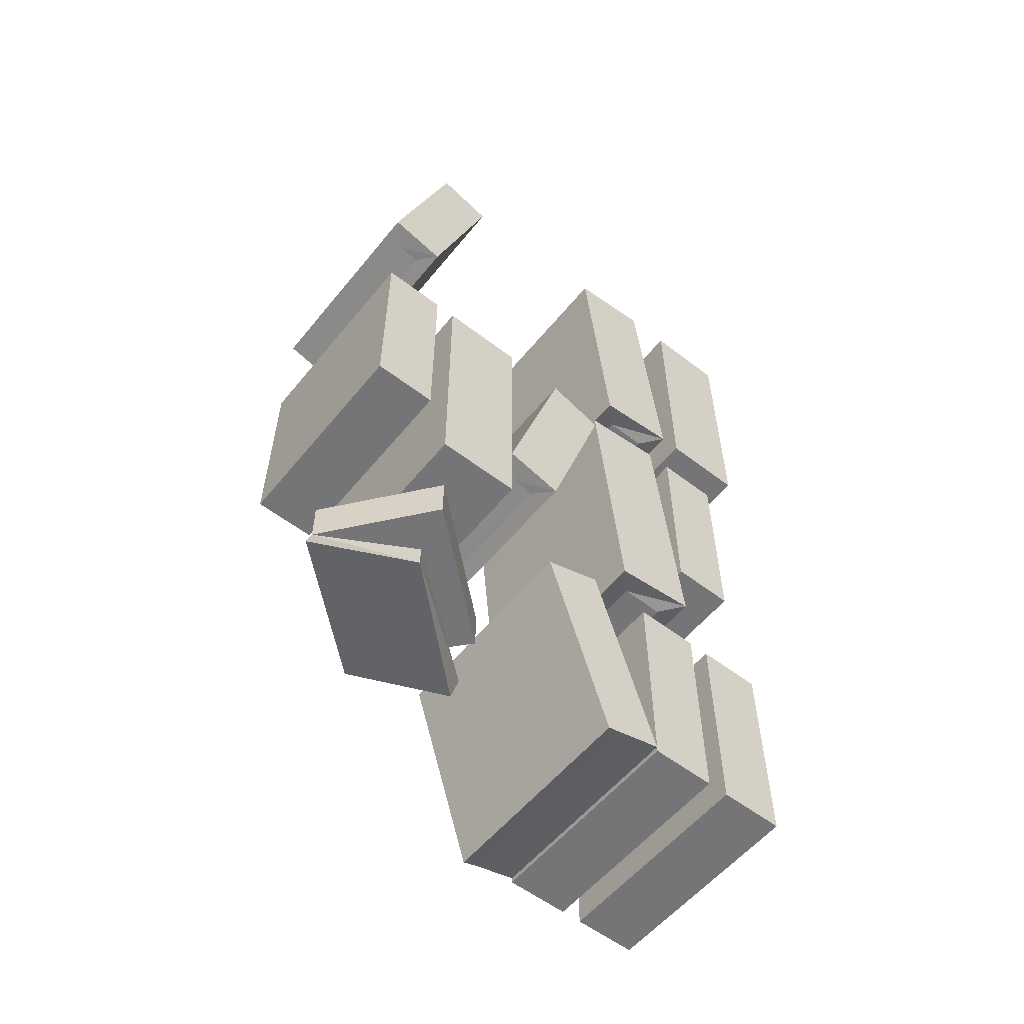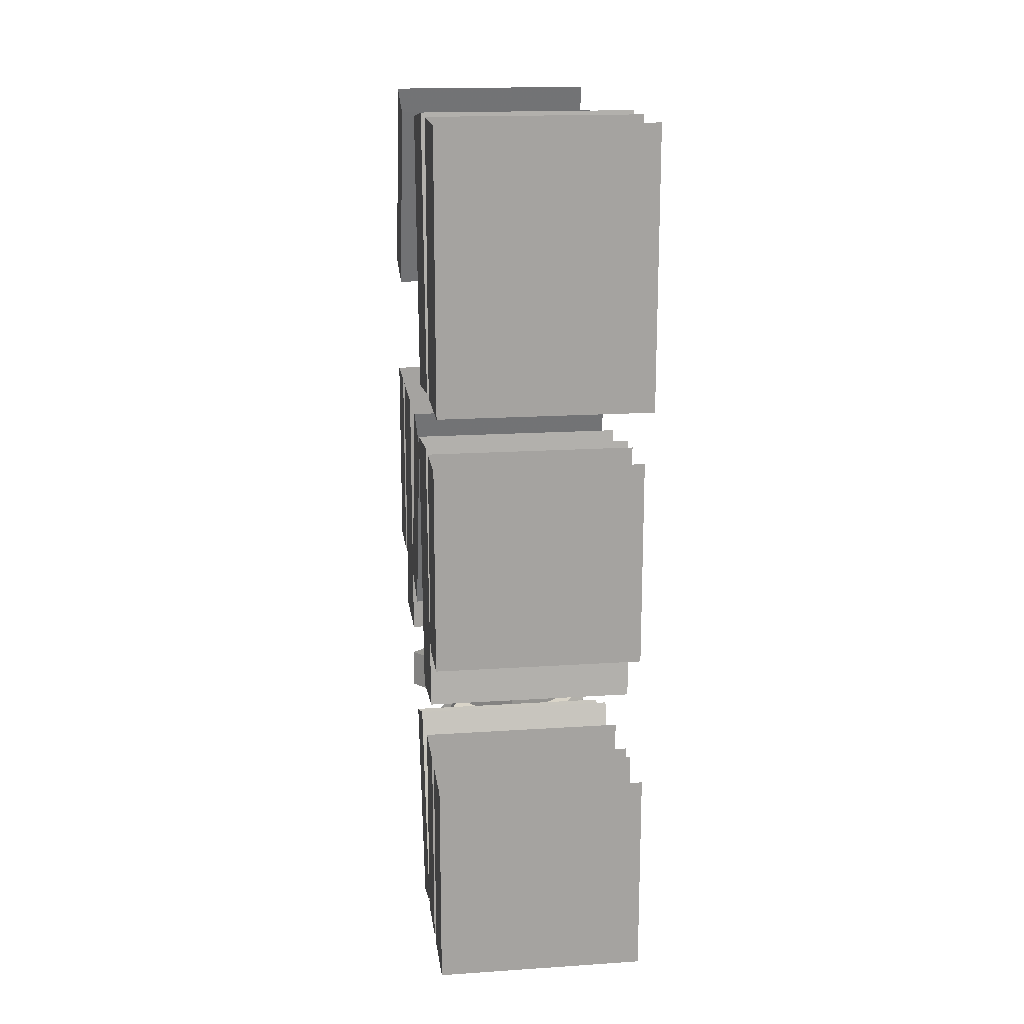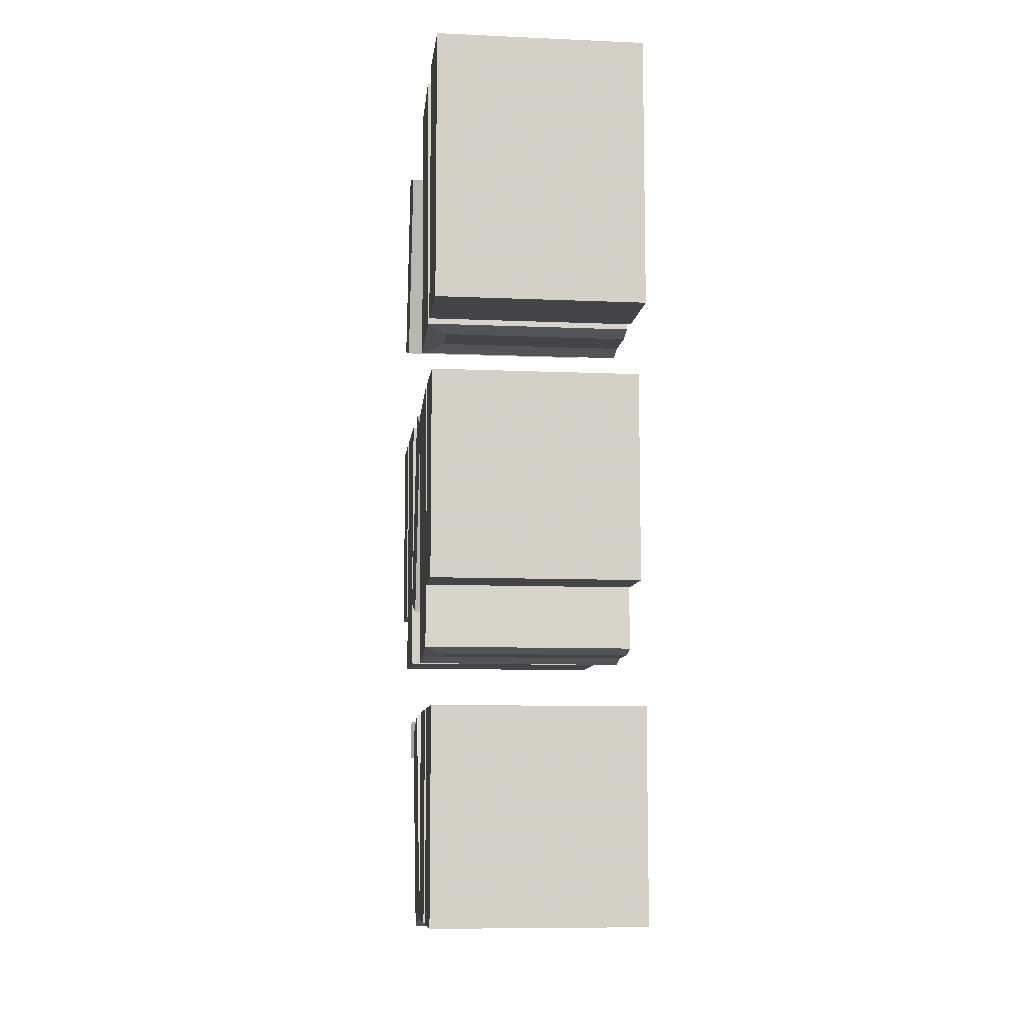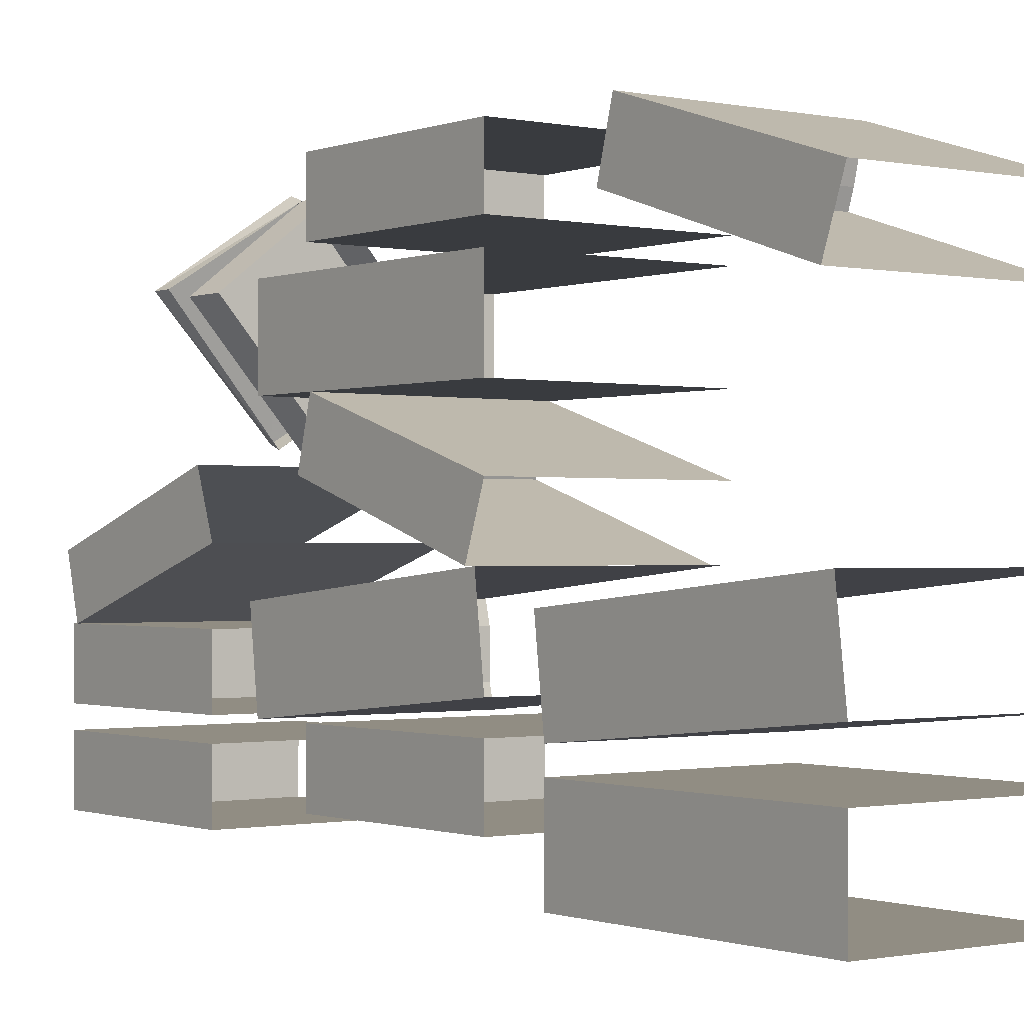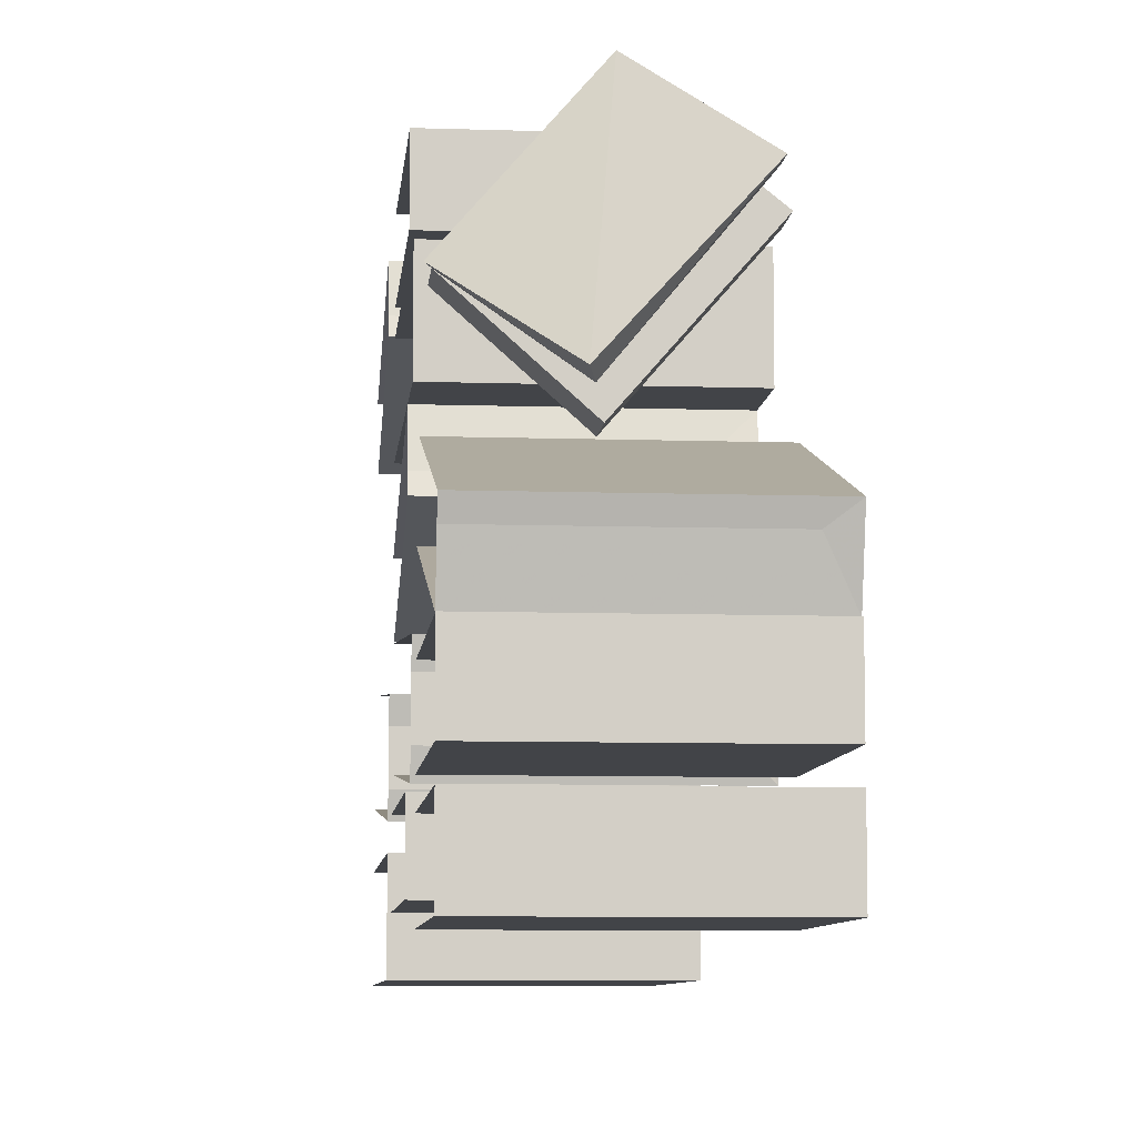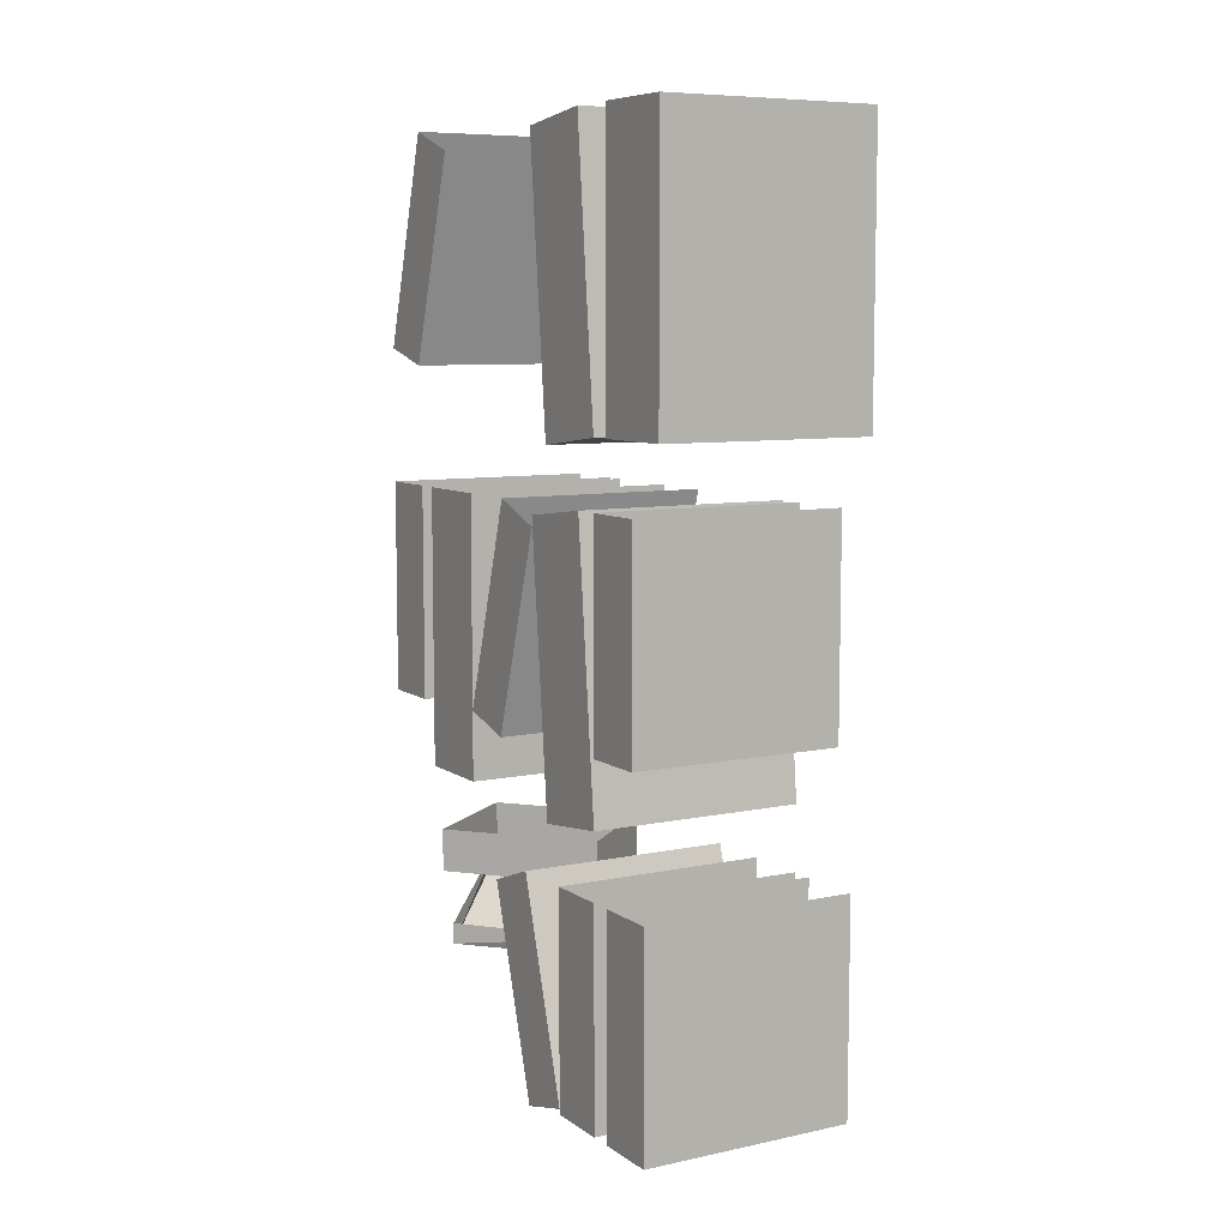
<metadata>
{"format":"obj","ext":"obj","renderer":"f3d","projection":"perspective","resolution":1024,"background":"white","views":[{"elev":-56.6,"azim":51.3,"up":"+Y"},{"elev":17.3,"azim":172.5,"up":"+Y"},{"elev":-9.0,"azim":173.4,"up":"+Y"},{"elev":-0.8,"azim":143.1,"up":"+Z"},{"elev":-8.1,"azim":-5.3,"up":"+Z"},{"elev":7.9,"azim":149.9,"up":"+Y"}]}
</metadata>
<code>
o object/old_bookshelf_3
v -64 -232 -20
v -64 -232 -24
v -28 -232 -24
v -28 -232 -20
v -24 -232 -16
v -64 -232 -16
v -64 -192 -16
v -24 -192 -16
v -24 -232 -28
v -24 -192 -28
v -64 -232 -28
v -64 -192 -28
v -64 -233 -8
v -64 -232 -12
v -28 -232 -12
v -28 -233 -8
v -24 -234 -5
v -64 -234 -5
v -64 -196 7
v -24 -196 7
v -24 -231 -16
v -24 -192 -4
v -64 -231 -16
v -64 -192 -4
v -64 -232 -36
v -64 -232 -40
v -28 -232 -40
v -28 -232 -36
v -24 -232 -32
v -64 -232 -32
v -64 -192 -32
v -24 -192 -32
v -24 -232 -44
v -24 -192 -44
v -64 -232 -44
v -64 -192 -44
v -44 -192 46
v -63 -192 24
v -63 -200 24
v -44 -200 46
v -25 -192 31
v -25 -200 31
v -45 -192 8
v -45 -200 8
v -59 -200 24
v -43 -200 42
v -30 -200 30
v -45 -200 12
v -44 -203 47
v -64 -203 24
v -48 -215 11
v -28 -215 33
v -47 -211 10
v -28 -211 33
v -28 -180 20
v -28 -180 28
v -64 -180 28
v -64 -180 20
v -64 -180 16
v -24 -180 16
v -24 -180 32
v -64 -180 32
v -24 -128 32
v -24 -128 16
v -64 -128 16
v -64 -128 32
v -28 -169 8
v -28 -168 12
v -64 -168 12
v -64 -169 8
v -64 -170 5
v -24 -170 5
v -24 -167 16
v -64 -167 16
v -24 -128 4
v -24 -132 -7
v -64 -132 -7
v -64 -128 4
v -28 -181 -24
v -28 -181 -16
v -64 -181 -16
v -64 -181 -24
v -64 -180 -28
v -24 -180 -28
v -24 -182 -12
v -64 -182 -12
v -24 -130 -7
v -24 -128 -23
v -64 -128 -23
v -64 -130 -7
v -28 -168 40
v -28 -168 44
v -64 -168 44
v -64 -168 40
v -64 -168 36
v -24 -168 36
v -24 -168 48
v -64 -168 48
v -24 -128 48
v -24 -128 36
v -64 -128 36
v -64 -128 48
v -28 -168 -36
v -28 -168 -32
v -64 -168 -32
v -64 -168 -36
v -64 -168 -40
v -24 -168 -40
v -24 -168 -28
v -64 -168 -28
v -24 -128 -28
v -24 -128 -40
v -64 -128 -40
v -64 -128 -28
v -28 -117 -24
v -28 -117 -16
v -64 -117 -16
v -64 -117 -24
v -64 -116 -28
v -24 -116 -28
v -24 -118 -12
v -64 -118 -12
v -24 -66 -7
v -24 -64 -23
v -64 -64 -23
v -64 -66 -7
v -28 -105 40
v -28 -104 44
v -64 -104 44
v -64 -105 40
v -64 -106 37
v -24 -106 37
v -24 -103 48
v -64 -103 48
v -24 -64 36
v -24 -68 25
v -64 -68 25
v -64 -64 36
v -28 -116 -44
v -28 -116 -36
v -64 -116 -36
v -64 -116 -44
v -64 -116 -48
v -24 -116 -48
v -24 -116 -32
v -64 -116 -32
v -24 -64 -32
v -24 -64 -48
v -64 -64 -48
v -64 -64 -32
f 1 2 3
f 1 3 4
f 1 4 5
f 1 5 6
f 6 5 7
f 7 5 8
f 8 5 9
f 8 9 10
f 10 9 11
f 10 11 12
f 4 3 9
f 4 9 5
f 9 3 2
f 9 2 11
f 13 14 15
f 13 15 16
f 13 16 17
f 13 17 18
f 18 17 19
f 19 17 20
f 20 17 21
f 20 21 22
f 22 21 23
f 22 23 24
f 16 15 21
f 16 21 17
f 21 15 14
f 21 14 23
f 25 26 27
f 25 27 28
f 25 28 29
f 25 29 30
f 30 29 31
f 31 29 32
f 32 29 33
f 32 33 34
f 34 33 35
f 34 35 36
f 28 27 33
f 28 33 29
f 33 27 26
f 33 26 35
f 37 38 39
f 37 39 40
f 37 40 41
f 41 40 42
f 41 42 43
f 43 42 44
f 43 44 38
f 38 44 39
f 39 44 45
f 39 45 40
f 40 45 46
f 40 46 47
f 40 47 42
f 42 47 44
f 44 47 48
f 44 48 45
f 45 48 46
f 46 48 47
f 49 50 51
f 49 51 52
f 49 52 40
f 49 40 50
f 50 40 39
f 50 39 53
f 50 53 51
f 51 53 52
f 52 53 54
f 52 54 40
f 55 56 57
f 55 57 58
f 55 58 59
f 55 59 60
f 55 60 56
f 56 60 61
f 56 61 62
f 56 62 57
f 63 61 60
f 63 60 64
f 64 60 59
f 64 59 65
f 61 63 66
f 61 66 62
f 67 68 69
f 67 69 70
f 67 70 71
f 67 71 72
f 67 72 68
f 68 72 73
f 68 73 74
f 68 74 69
f 75 73 72
f 75 72 76
f 76 72 71
f 76 71 77
f 73 75 78
f 73 78 74
f 79 80 81
f 79 81 82
f 79 82 83
f 79 83 84
f 79 84 80
f 80 84 85
f 80 85 86
f 80 86 81
f 87 85 84
f 87 84 88
f 88 84 83
f 88 83 89
f 85 87 90
f 85 90 86
f 91 92 93
f 91 93 94
f 91 94 95
f 91 95 96
f 91 96 92
f 92 96 97
f 92 97 98
f 92 98 93
f 99 97 96
f 99 96 100
f 100 96 95
f 100 95 101
f 97 99 102
f 97 102 98
f 103 104 105
f 103 105 106
f 103 106 107
f 103 107 108
f 103 108 104
f 104 108 109
f 104 109 110
f 104 110 105
f 111 109 108
f 111 108 112
f 112 108 107
f 112 107 113
f 109 111 114
f 109 114 110
f 115 116 117
f 115 117 118
f 115 118 119
f 115 119 120
f 115 120 116
f 116 120 121
f 116 121 122
f 116 122 117
f 123 121 120
f 123 120 124
f 124 120 119
f 124 119 125
f 121 123 126
f 121 126 122
f 127 128 129
f 127 129 130
f 127 130 131
f 127 131 132
f 127 132 128
f 128 132 133
f 128 133 134
f 128 134 129
f 135 133 132
f 135 132 136
f 136 132 131
f 136 131 137
f 133 135 138
f 133 138 134
f 139 140 141
f 139 141 142
f 139 142 143
f 139 143 144
f 139 144 140
f 140 144 145
f 140 145 146
f 140 146 141
f 147 145 144
f 147 144 148
f 148 144 143
f 148 143 149
f 145 147 150
f 145 150 146

</code>
